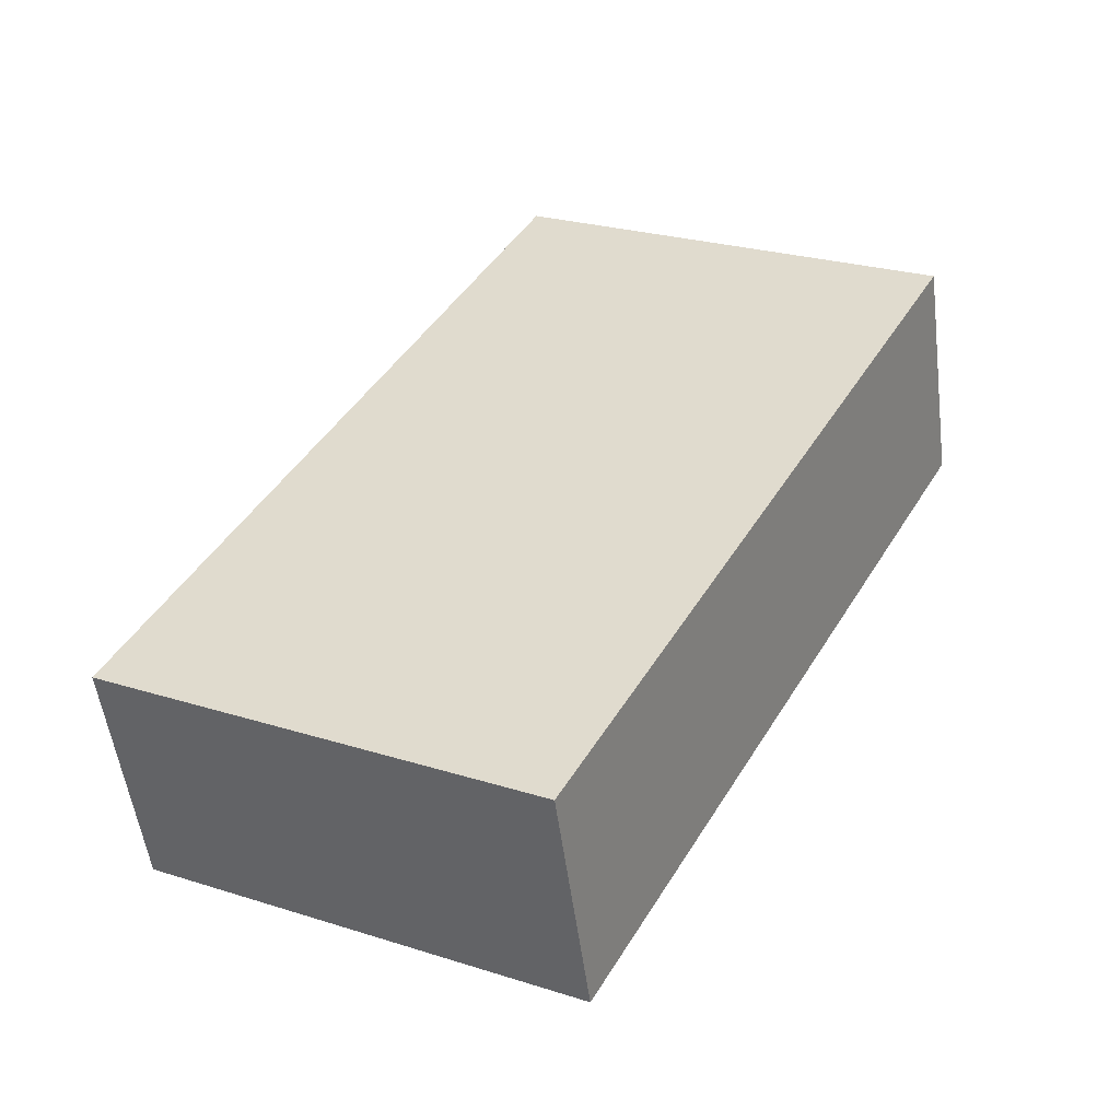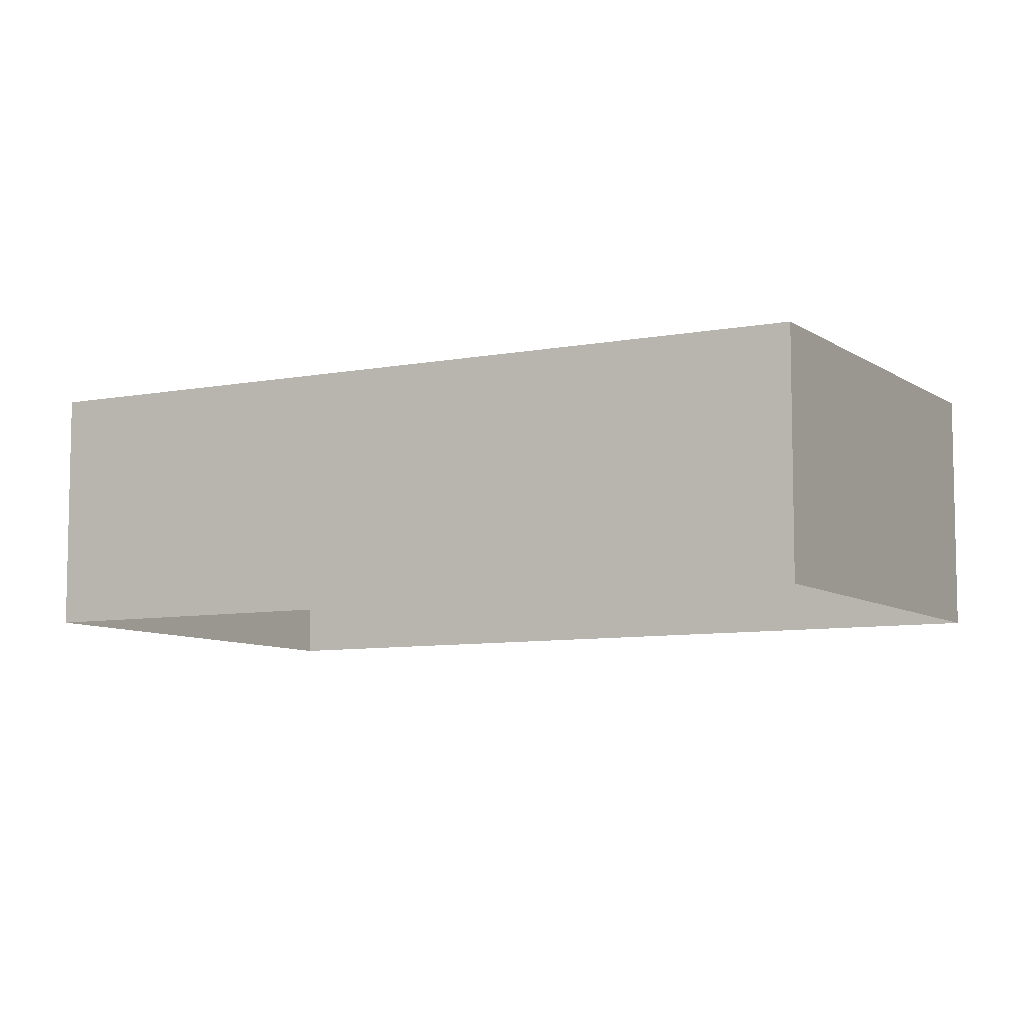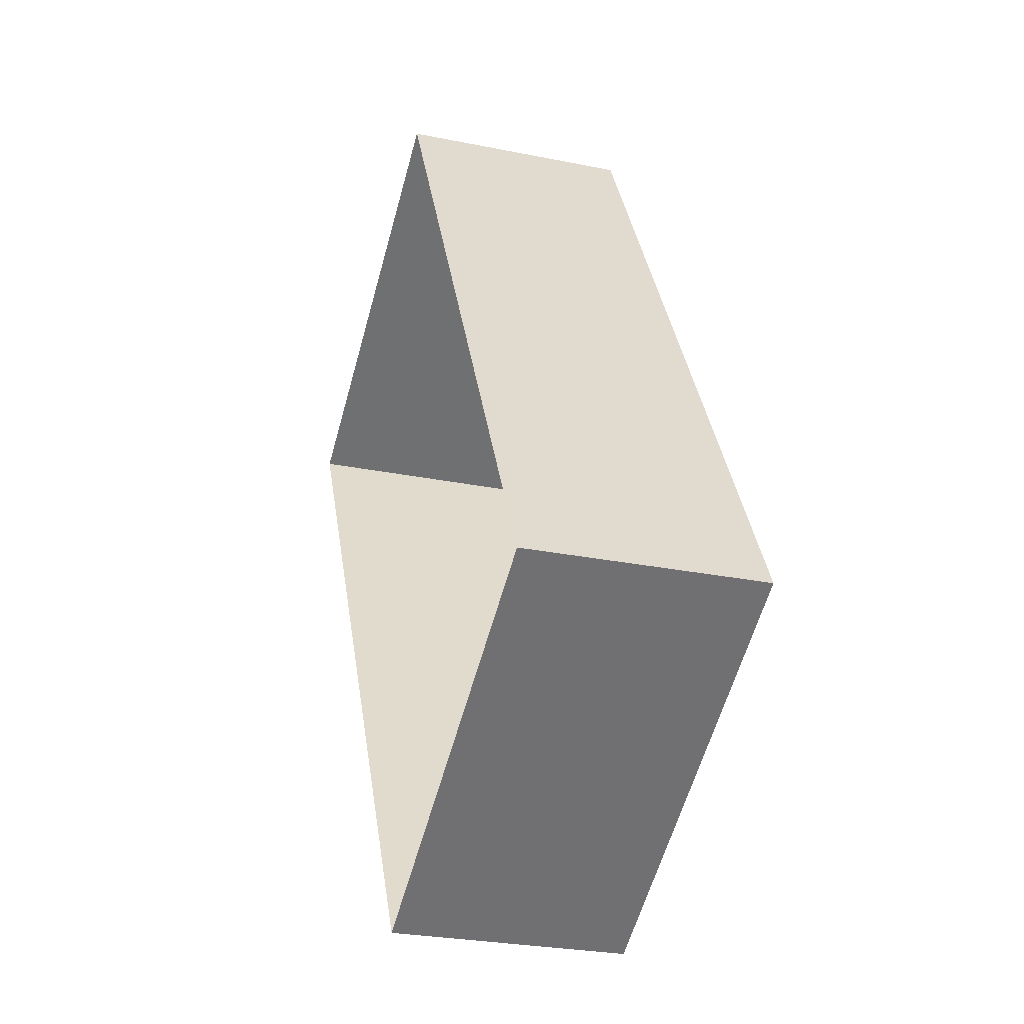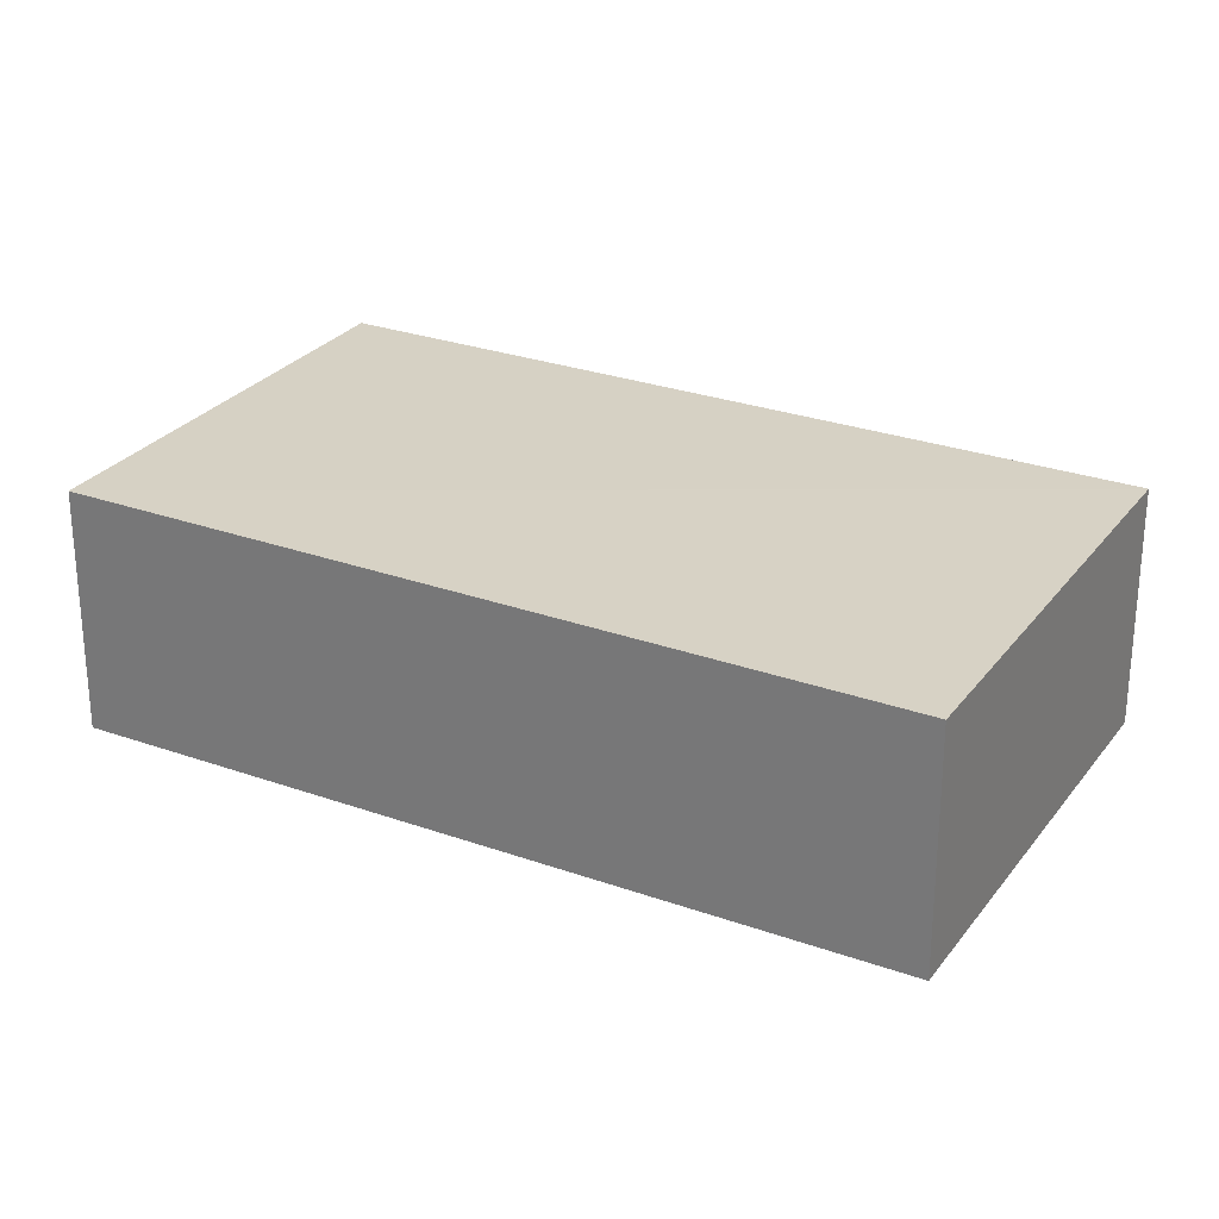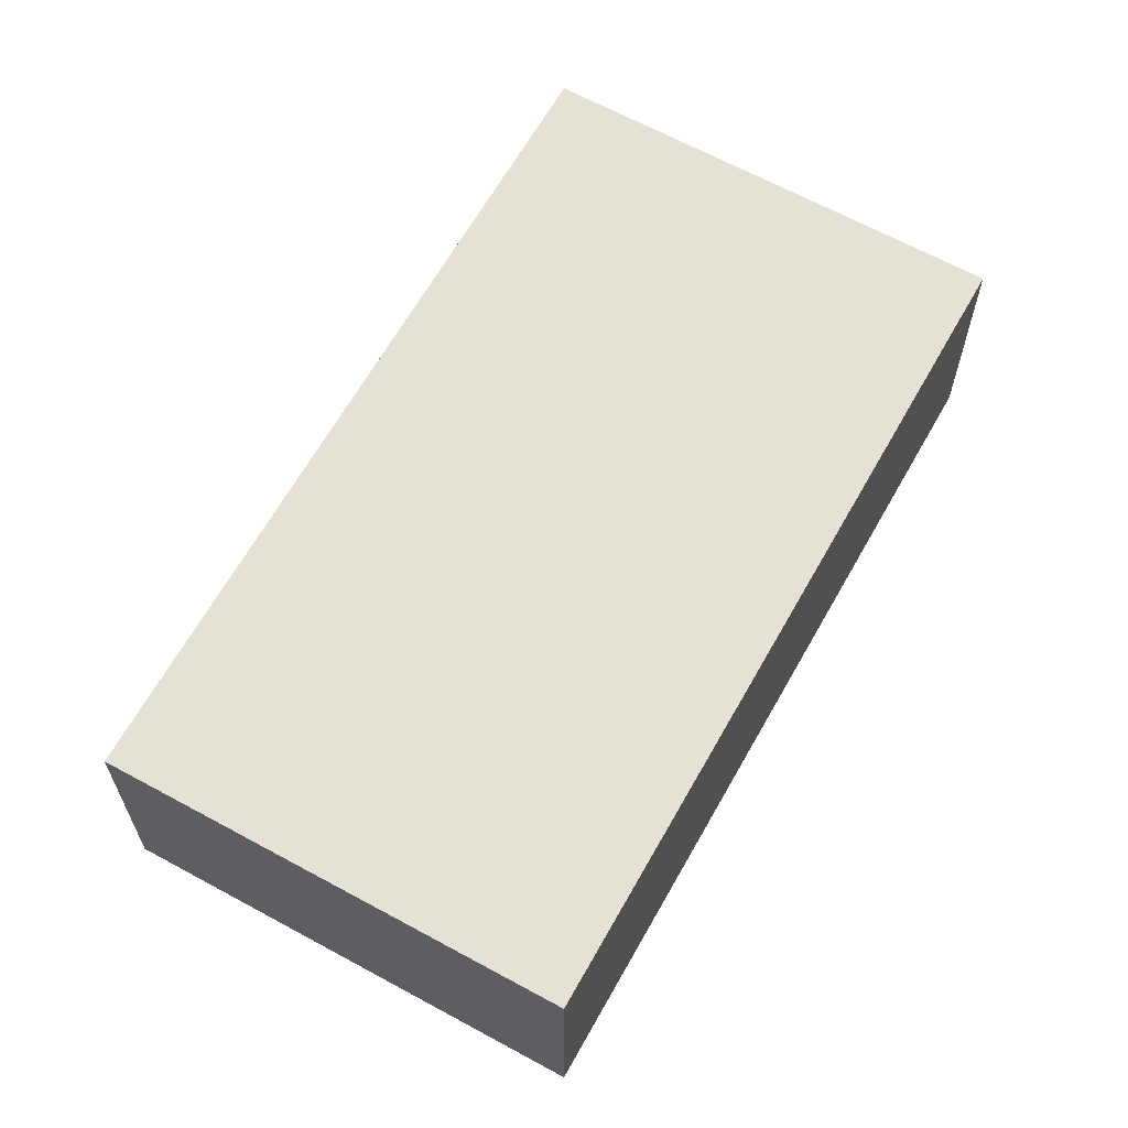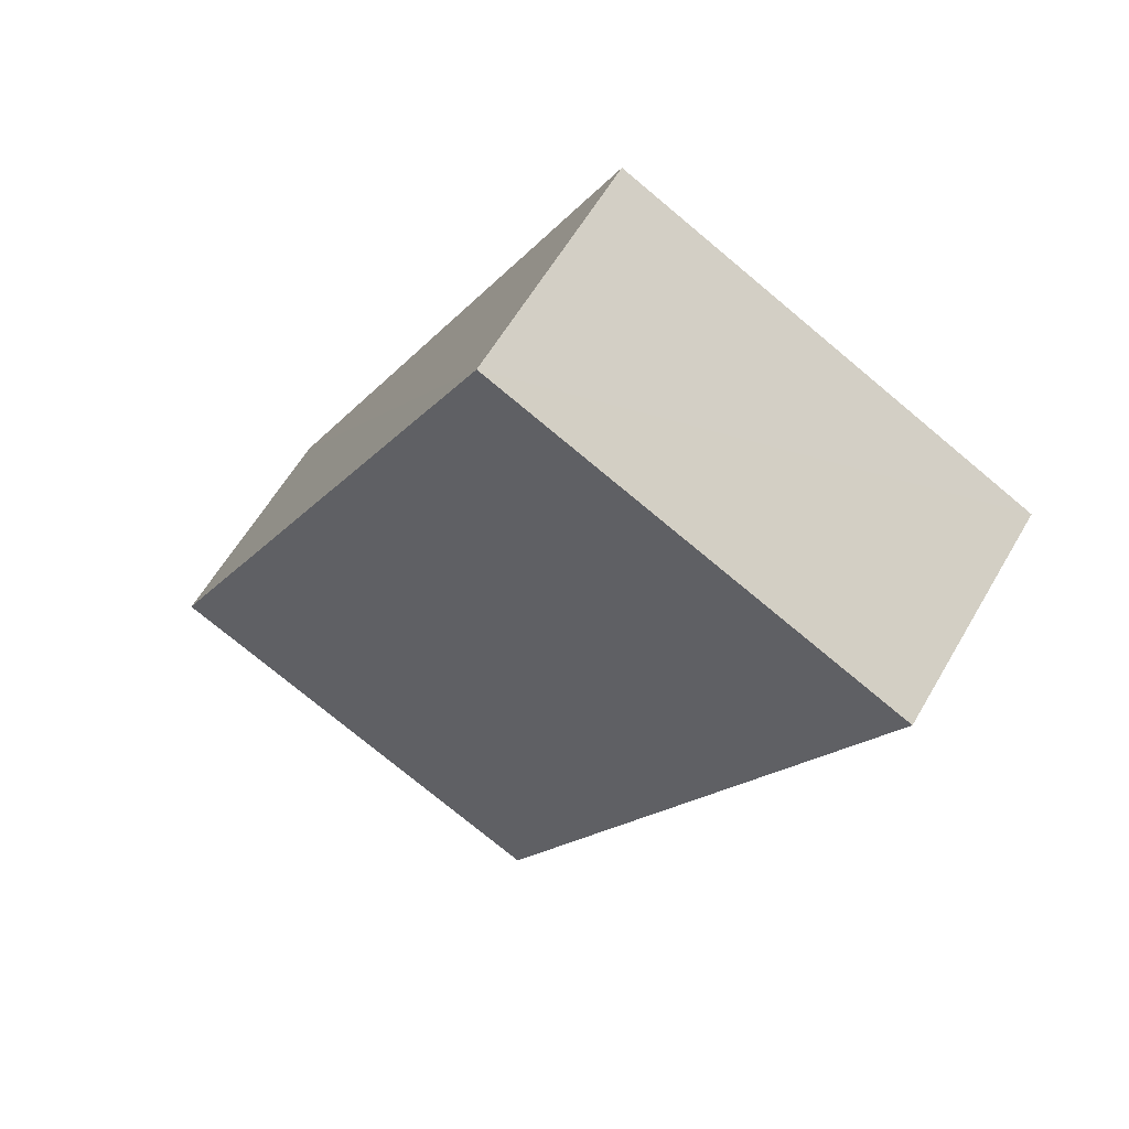
<metadata>
{"format":"obj","ext":"obj","renderer":"f3d","projection":"perspective","resolution":1024,"background":"white","views":[{"elev":-52.7,"azim":7.3,"up":"+Y"},{"elev":-7.8,"azim":-88.9,"up":"+Z"},{"elev":-28.3,"azim":-107.1,"up":"+Y"},{"elev":27.3,"azim":91.0,"up":"+Z"},{"elev":64.7,"azim":-178.9,"up":"+Z"},{"elev":59.8,"azim":30.2,"up":"+Y"}]}
</metadata>
<code>
v -3.119e+05 4.299e+04 17.33
v -3.119e+05 4.299e+04 17.34
v -3.119e+05 4.299e+04 17.34
v -3.119e+05 4.299e+04 17.33
v -3.119e+05 4.299e+04 18.87
v -3.119e+05 4.299e+04 18.87
v -3.119e+05 4.299e+04 18.87
v -3.119e+05 4.299e+04 18.87
f 1 2 3
f 1 4 2
f 5 6 7
f 5 8 6
f 8 4 1
f 6 8 1
f 5 3 2
f 5 7 3
f 7 1 3
f 7 6 1
f 5 2 4
f 8 5 4

</code>
